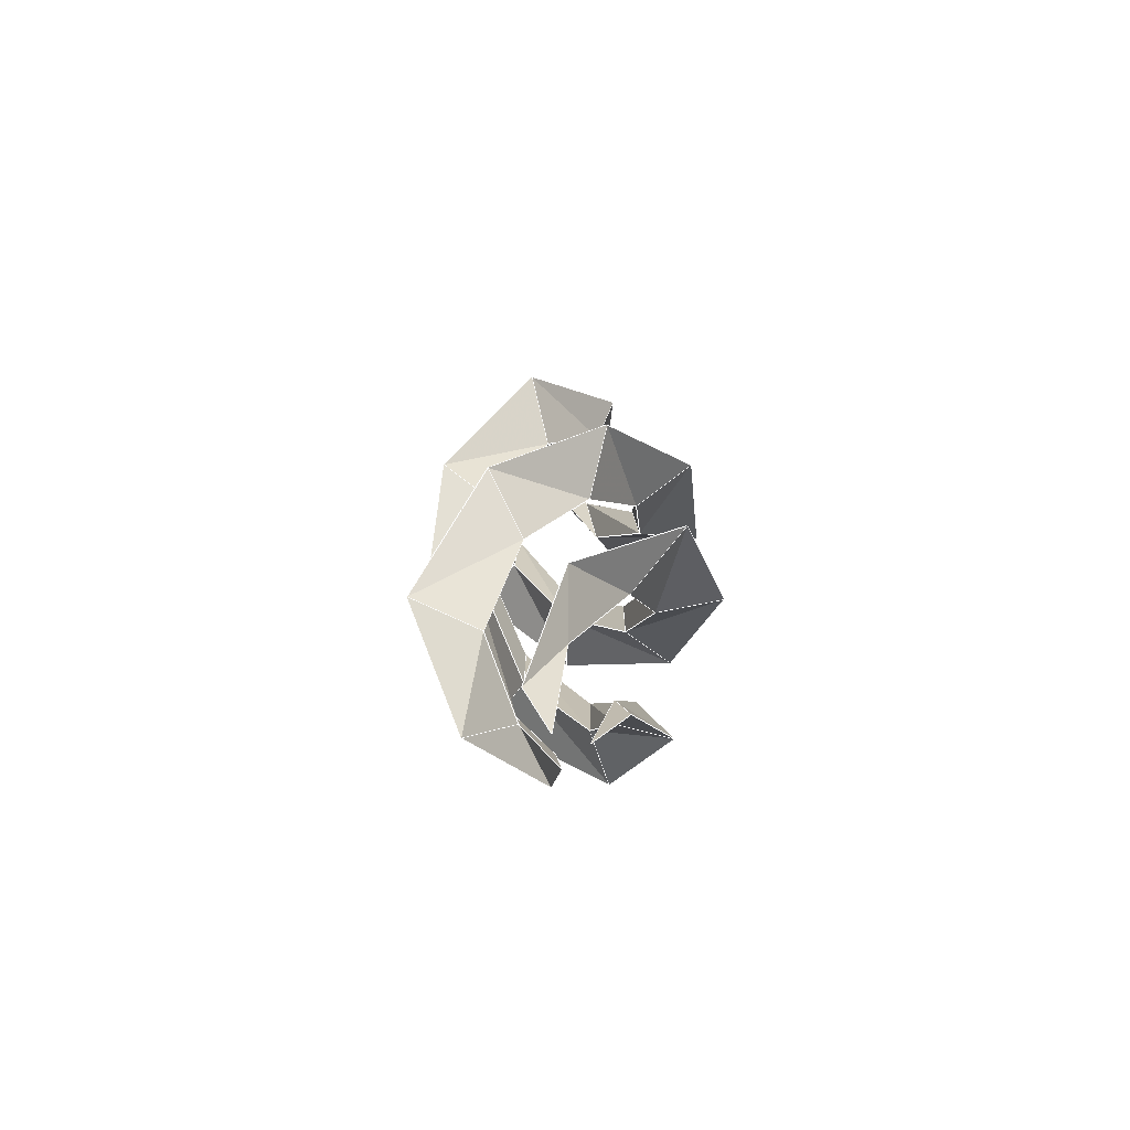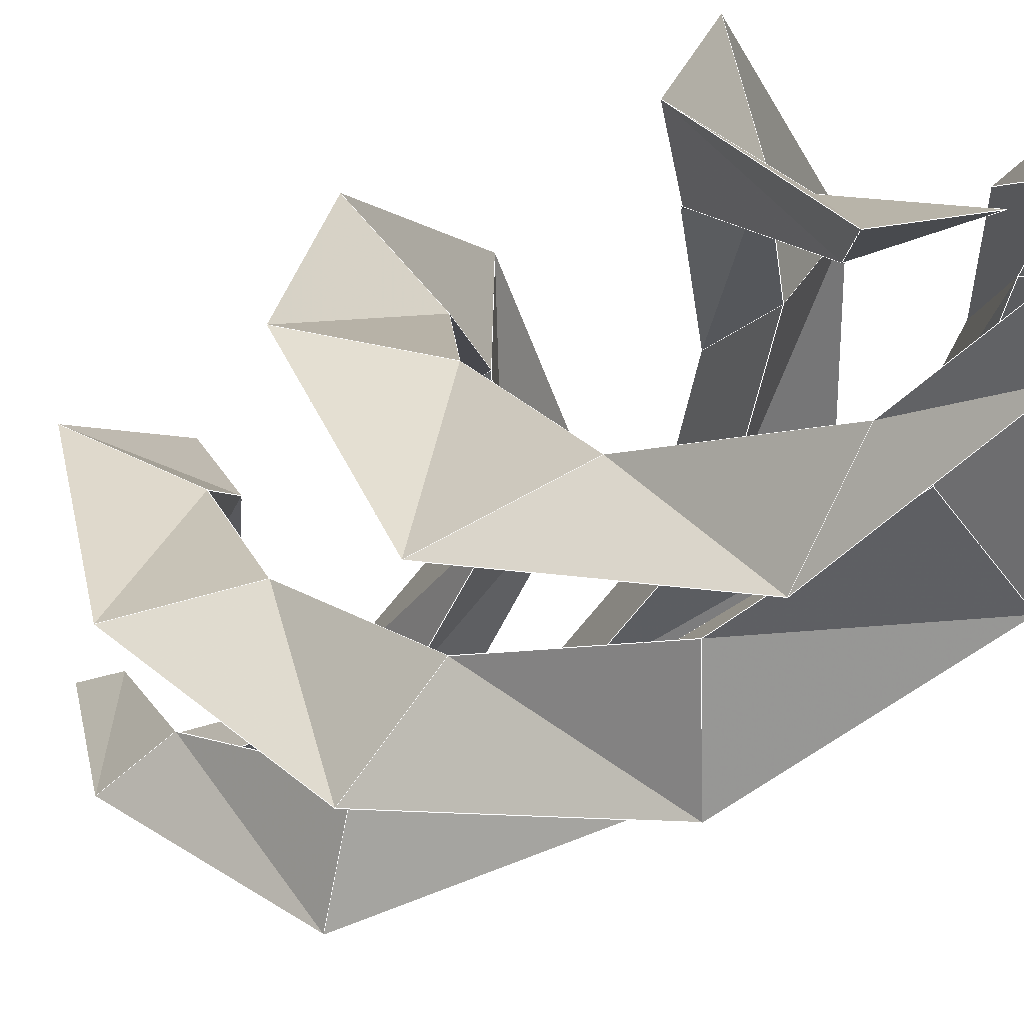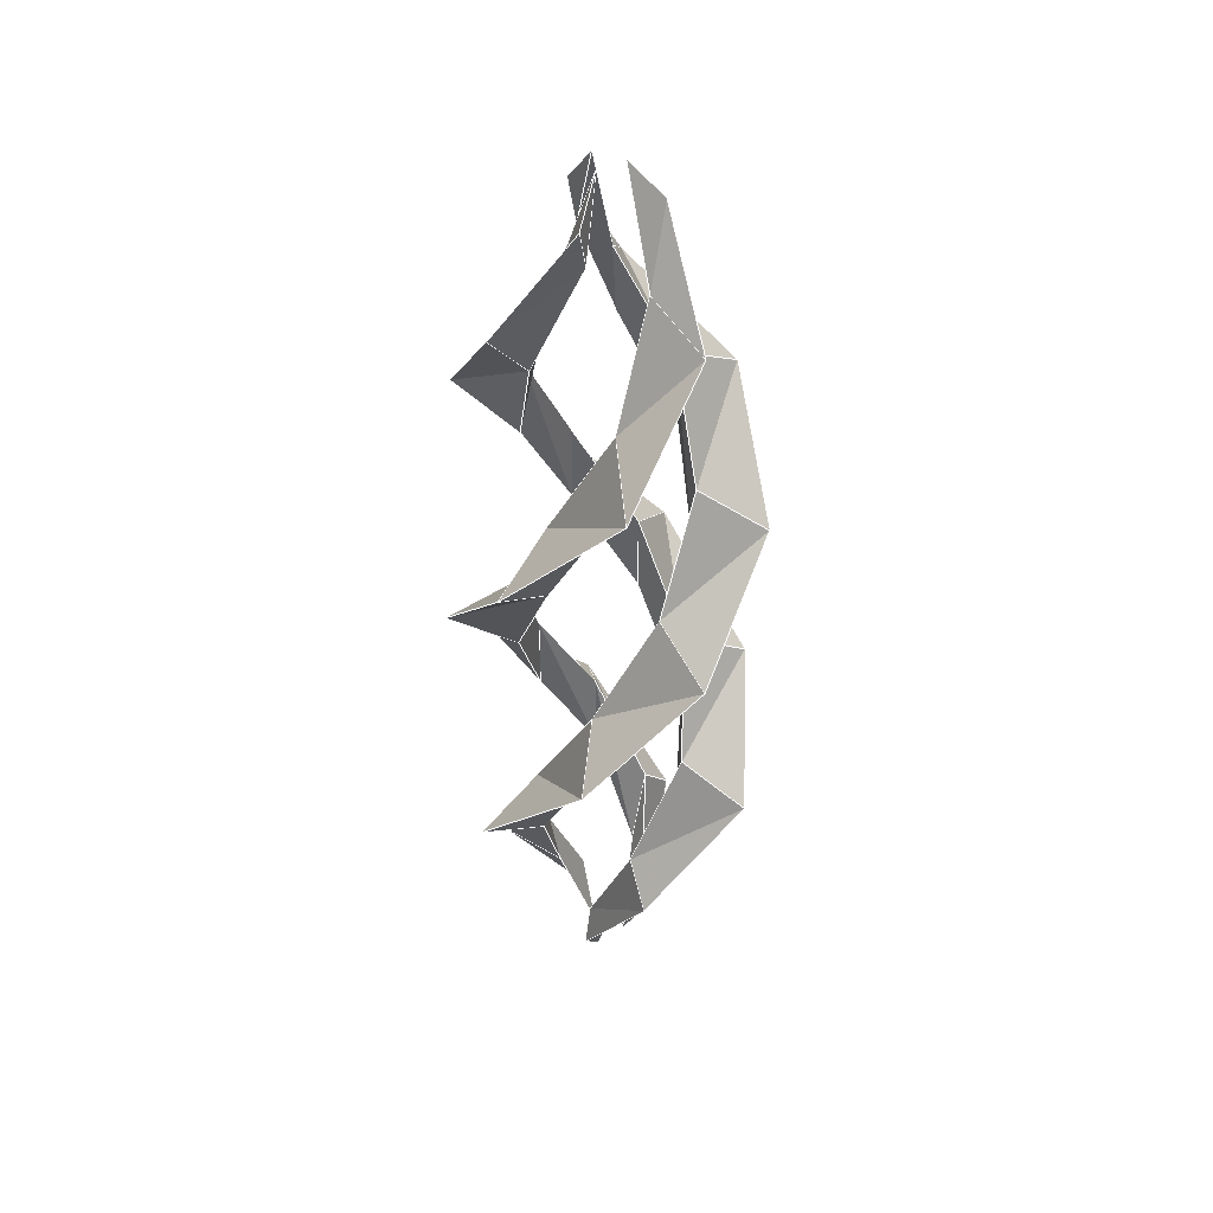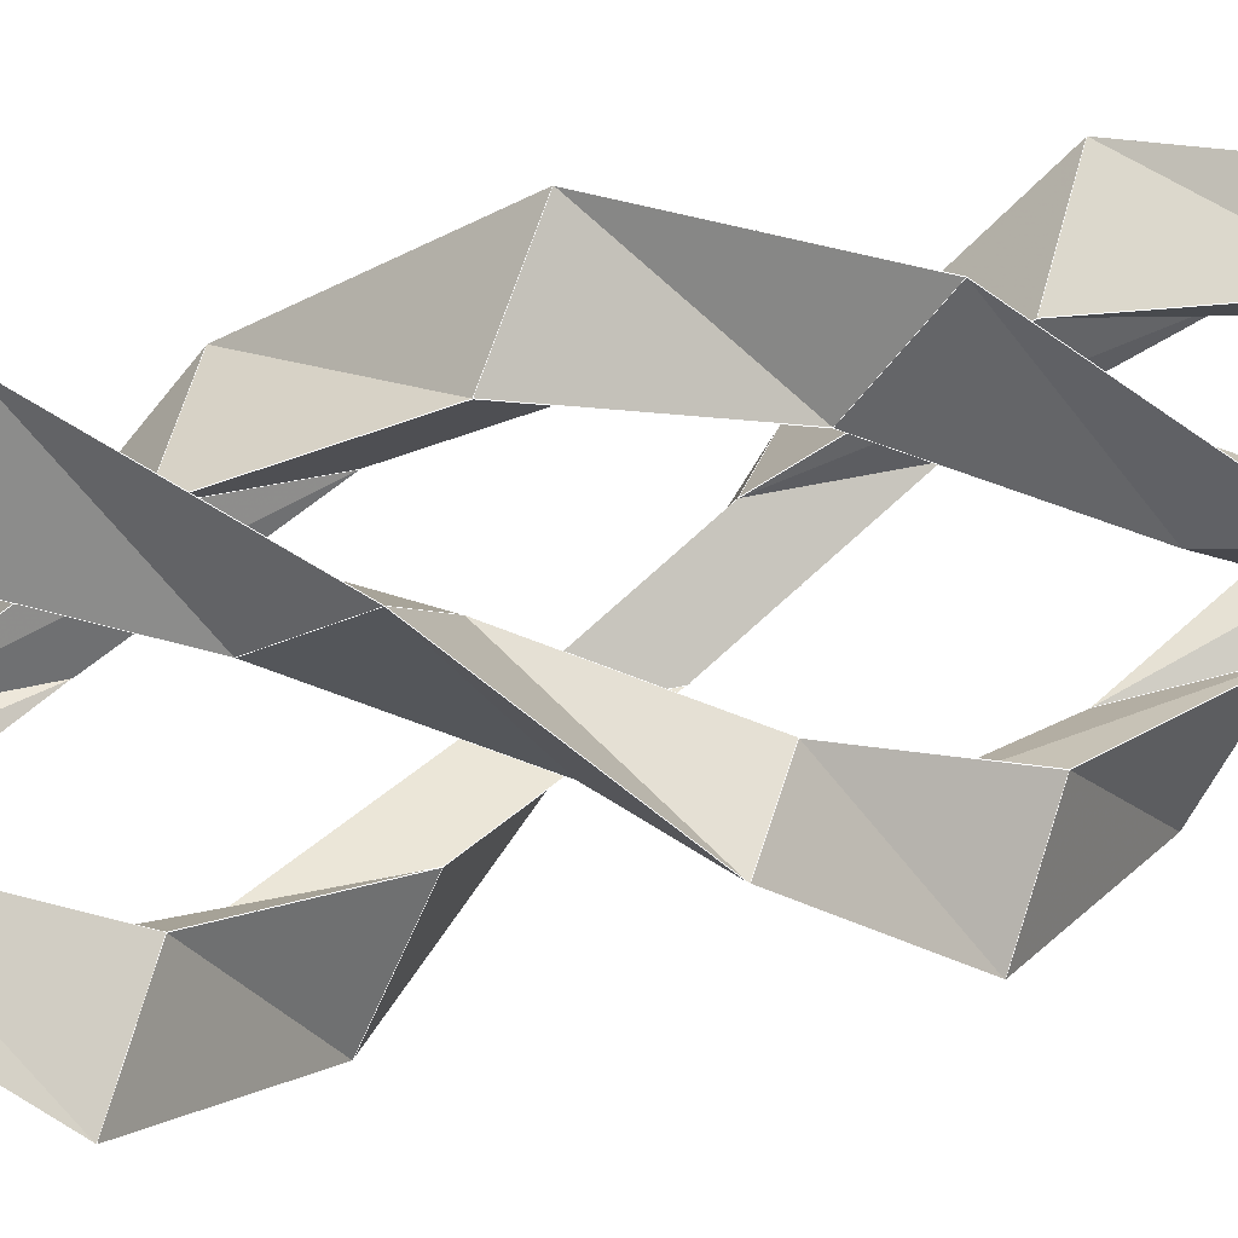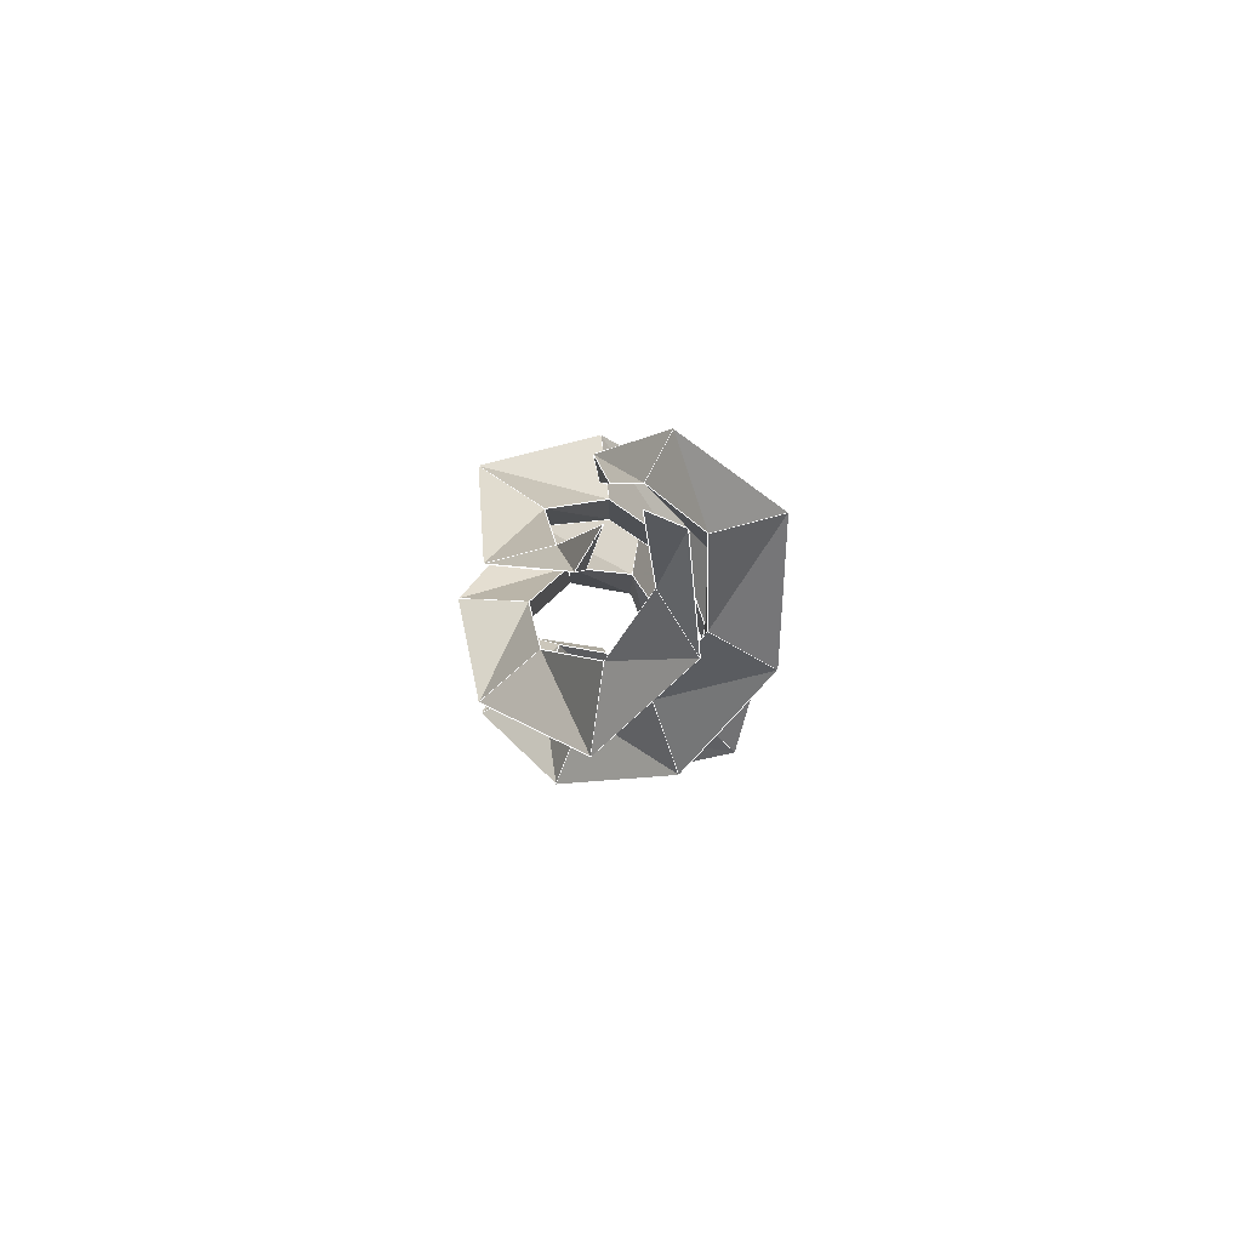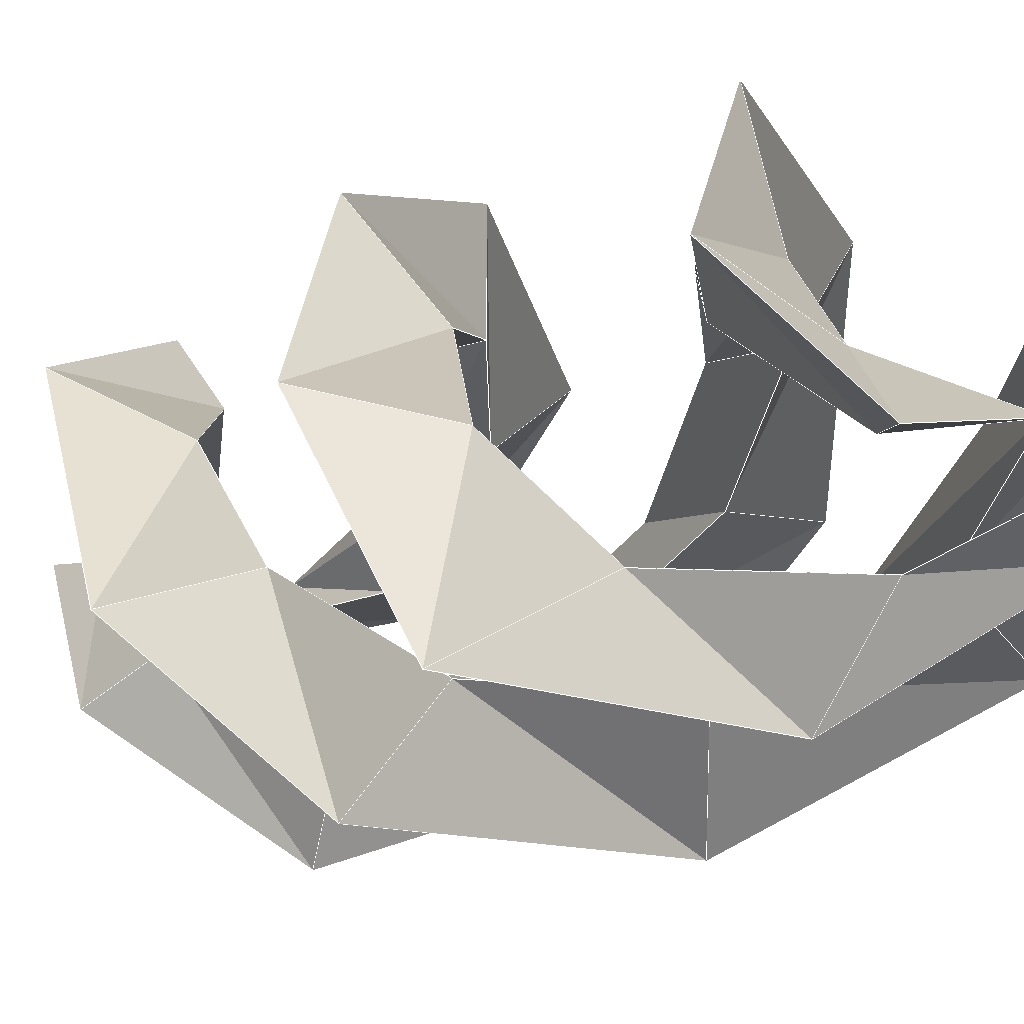
<metadata>
{"format":"obj","ext":"obj","renderer":"f3d","projection":"perspective","resolution":1024,"background":"white","views":[{"elev":-72.2,"azim":14.9,"up":"+Y"},{"elev":-12.8,"azim":157.7,"up":"+Z"},{"elev":41.8,"azim":-126.9,"up":"+Y"},{"elev":37.7,"azim":-106.8,"up":"+Z"},{"elev":79.9,"azim":128.8,"up":"+Y"},{"elev":-4.0,"azim":156.0,"up":"+Z"}]}
</metadata>
<code>
v -0.01241 -0.6467 0.0215
v -0.02684 -0.5404 0.04649
v 0.02431 -0.392 0.09075
v 0.01685 -0.4983 0.06287
v -0.03569 -0.5935 0.06181
v 0.03742 -0.4452 0.1397
v -0.01241 -0.6467 0.0215
v 0.01685 -0.4983 0.06287
v 0.09749 -0.2436 0.05628
v 0.09124 -0.3499 0.05268
v 0.1772 -0.2968 0.1023
v 0.09124 -0.3499 0.05268
v 0.1087 -0.09521 -0.02914
v 0.1087 -0.2016 -0.02914
v 0.1977 -0.1484 -0.05297
v 0.1087 -0.2016 -0.02914
v 0.05628 0.05317 -0.09749
v 0.05628 -0.05317 -0.09749
v 0.1023 -0 -0.1772
v 0.05628 -0.05317 -0.09749
v -0.02914 0.2016 -0.1087
v -0.02914 0.09521 -0.1087
v -0.05297 0.1484 -0.1977
v -0.02914 0.09521 -0.1087
v -0.09115 0.3499 -0.05262
v -0.09749 0.2436 -0.05628
v -0.1772 0.2968 -0.1023
v -0.09749 0.2436 -0.05628
v -0.06219 0.4983 0.01666
v -0.09048 0.392 0.02424
v -0.1388 0.4452 0.03719
v -0.09048 0.392 0.02424
v -0.01176 0.6467 0.02038
v -0.02641 0.5404 0.04574
v -0.0347 0.5935 0.0601
v -0.02641 0.5404 0.04574
v -0.01241 -0.6467 0.0215
v -0.03569 -0.5935 0.06181
v -0.02684 -0.5404 0.04649
v -0.02641 0.5404 0.04574
v -0.01176 0.6467 0.02038
v -0.0347 0.5935 0.0601
v -0.01241 -0.6467 -0.0215
v -0.02684 -0.5404 -0.04649
v -0.09075 -0.392 -0.02431
v -0.06287 -0.4983 -0.01685
v -0.03569 -0.5935 -0.06181
v -0.1397 -0.4452 -0.03742
v -0.01241 -0.6467 -0.0215
v -0.06287 -0.4983 -0.01685
v -0.09749 -0.2436 0.05628
v -0.09124 -0.3499 0.05268
v -0.1772 -0.2968 0.1023
v -0.09124 -0.3499 0.05268
v -0.02914 -0.09521 0.1087
v -0.02914 -0.2016 0.1087
v -0.05297 -0.1484 0.1977
v -0.02914 -0.2016 0.1087
v 0.05628 0.05317 0.09749
v 0.05628 -0.05317 0.09749
v 0.1023 -0 0.1772
v 0.05628 -0.05317 0.09749
v 0.1087 0.2016 0.02914
v 0.1087 0.09521 0.02914
v 0.1977 0.1484 0.05297
v 0.1087 0.09521 0.02914
v 0.09115 0.3499 -0.05262
v 0.09749 0.2436 -0.05628
v 0.1772 0.2968 -0.1023
v 0.09749 0.2436 -0.05628
v 0.01666 0.4983 -0.06219
v 0.02424 0.392 -0.09048
v 0.03719 0.4452 -0.1388
v 0.02424 0.392 -0.09048
v -0.01176 0.6467 -0.02038
v -0.02641 0.5404 -0.04574
v -0.0347 0.5935 -0.0601
v -0.02641 0.5404 -0.04574
v -0.01241 -0.6467 -0.0215
v -0.03569 -0.5935 -0.06181
v -0.02684 -0.5404 -0.04649
v -0.02641 0.5404 -0.04574
v -0.01176 0.6467 -0.02038
v -0.0347 0.5935 -0.0601
v 0.02482 -0.6467 0
v 0.05368 -0.5404 -0
v 0.06643 -0.392 -0.06643
v 0.04603 -0.4983 -0.04603
v 0.07137 -0.5935 0
v 0.1022 -0.4452 -0.1022
v 0.02482 -0.6467 0
v 0.04603 -0.4983 -0.04603
v -0 -0.2436 -0.1126
v -0 -0.3499 -0.1054
v -0 -0.2968 -0.2047
v -0 -0.3499 -0.1054
v -0.0796 -0.09521 -0.0796
v -0.0796 -0.2016 -0.0796
v -0.1447 -0.1484 -0.1447
v -0.0796 -0.2016 -0.0796
v -0.1126 0.05317 0
v -0.1126 -0.05317 0
v -0.2047 -0 0
v -0.1126 -0.05317 0
v -0.0796 0.2016 0.0796
v -0.0796 0.09521 0.0796
v -0.1447 0.1484 0.1447
v -0.0796 0.09521 0.0796
v 0 0.3499 0.1052
v -0 0.2436 0.1126
v 0 0.2968 0.2047
v -0 0.2436 0.1126
v 0.04553 0.4983 0.04553
v 0.06624 0.392 0.06624
v 0.1016 0.4452 0.1016
v 0.06624 0.392 0.06624
v 0.02353 0.6467 0
v 0.05281 0.5404 0
v 0.0694 0.5935 0
v 0.05281 0.5404 0
v 0.02482 -0.6467 0
v 0.07137 -0.5935 0
v 0.05368 -0.5404 -0
v 0.05281 0.5404 0
v 0.02353 0.6467 0
v 0.0694 0.5935 0
f 1 2 3
f 1 3 4
f 2 5 6
f 2 6 3
f 5 7 8
f 5 8 6
f 4 3 9
f 4 9 10
f 3 6 11
f 3 11 9
f 6 8 12
f 6 12 11
f 10 9 13
f 10 13 14
f 9 11 15
f 9 15 13
f 11 12 16
f 11 16 15
f 14 13 17
f 14 17 18
f 13 15 19
f 13 19 17
f 15 16 20
f 15 20 19
f 18 17 21
f 18 21 22
f 17 19 23
f 17 23 21
f 19 20 24
f 19 24 23
f 22 21 25
f 22 25 26
f 21 23 27
f 21 27 25
f 23 24 28
f 23 28 27
f 26 25 29
f 26 29 30
f 25 27 31
f 25 31 29
f 27 28 32
f 27 32 31
f 30 29 33
f 30 33 34
f 29 31 35
f 29 35 33
f 31 32 36
f 31 36 35
f 37 38 39
f 40 41 42
f 43 44 45
f 43 45 46
f 44 47 48
f 44 48 45
f 47 49 50
f 47 50 48
f 46 45 51
f 46 51 52
f 45 48 53
f 45 53 51
f 48 50 54
f 48 54 53
f 52 51 55
f 52 55 56
f 51 53 57
f 51 57 55
f 53 54 58
f 53 58 57
f 56 55 59
f 56 59 60
f 55 57 61
f 55 61 59
f 57 58 62
f 57 62 61
f 60 59 63
f 60 63 64
f 59 61 65
f 59 65 63
f 61 62 66
f 61 66 65
f 64 63 67
f 64 67 68
f 63 65 69
f 63 69 67
f 65 66 70
f 65 70 69
f 68 67 71
f 68 71 72
f 67 69 73
f 67 73 71
f 69 70 74
f 69 74 73
f 72 71 75
f 72 75 76
f 71 73 77
f 71 77 75
f 73 74 78
f 73 78 77
f 79 80 81
f 82 83 84
f 85 86 87
f 85 87 88
f 86 89 90
f 86 90 87
f 89 91 92
f 89 92 90
f 88 87 93
f 88 93 94
f 87 90 95
f 87 95 93
f 90 92 96
f 90 96 95
f 94 93 97
f 94 97 98
f 93 95 99
f 93 99 97
f 95 96 100
f 95 100 99
f 98 97 101
f 98 101 102
f 97 99 103
f 97 103 101
f 99 100 104
f 99 104 103
f 102 101 105
f 102 105 106
f 101 103 107
f 101 107 105
f 103 104 108
f 103 108 107
f 106 105 109
f 106 109 110
f 105 107 111
f 105 111 109
f 107 108 112
f 107 112 111
f 110 109 113
f 110 113 114
f 109 111 115
f 109 115 113
f 111 112 116
f 111 116 115
f 114 113 117
f 114 117 118
f 113 115 119
f 113 119 117
f 115 116 120
f 115 120 119
f 121 122 123
f 124 125 126
l 109 113
l 16 15
l 123 122
l 37 8
l 99 103
l 101 105
l 121 123
l 82 84
l 96 93
l 92 96
l 45 51
l 96 100
l 96 100
l 37 38
l 58 55
l 66 65
l 82 83
l 81 80
l 124 126
l 93 97
l 48 53
l 55 57
l 74 71
l 92 87
l 116 113
l 9 13
l 67 71
l 41 42
l 6 11
l 104 101
l 97 99
l 28 32
l 63 65
l 66 70
l 19 23
l 37 39
l 93 95
l 104 108
l 3 9
l 97 101
l 50 45
l 121 122
l 109 111
l 32 29
l 87 90
l 62 66
l 69 73
l 38 6
l 39 3
l 62 59
l 25 29
l 32 31
l 3 6
l 39 3
l 112 111
l 58 62
l 112 109
l 24 23
l 104 103
l 69 73
l 32 40
l 71 73
l 59 61
l 74 71
l 113 125
l 12 16
l 93 97
l 92 90
l 17 19
l 48 53
l 12 16
l 99 103
l 55 59
l 100 97
l 67 71
l 16 20
l 70 69
l 95 99
l 100 99
l 101 103
l 104 108
l 103 107
l 113 115
l 54 53
l 103 107
l 79 80
l 37 38
l 50 48
l 79 81
l 82 84
l 116 115
l 96 95
l 109 113
l 57 61
l 27 31
l 61 65
l 50 54
l 20 17
l 51 53
l 32 40
l 13 17
l 54 51
l 6 11
l 83 84
l 32 31
l 51 55
l 20 19
l 25 29
l 101 105
l 80 48
l 40 41
l 20 17
l 108 105
l 24 28
l 9 11
l 92 90
l 39 38
l 41 42
l 16 13
l 70 74
l 123 122
l 71 73
l 58 57
l 82 83
l 123 87
l 28 27
l 93 95
l 19 23
l 55 59
l 57 61
l 112 116
l 71 83
l 96 93
l 62 66
l 124 125
l 16 15
l 40 42
l 20 19
l 51 53
l 87 93
l 17 21
l 25 27
l 54 51
l 12 11
l 125 126
l 13 15
l 31 42
l 17 21
l 50 54
l 79 50
l 21 25
l 45 51
l 125 126
l 66 70
l 9 13
l 12 9
l 67 69
l 113 115
l 67 69
l 100 97
l 8 12
l 62 61
l 8 6
l 39 38
l 79 81
l 45 48
l 70 74
l 105 107
l 55 57
l 54 58
l 73 84
l 24 28
l 8 6
l 37 39
l 123 87
l 112 109
l 112 116
l 80 48
l 53 57
l 90 95
l 95 99
l 23 27
l 9 11
l 70 67
l 32 29
l 8 3
l 81 45
l 54 53
l 73 84
l 65 69
l 108 112
l 61 65
l 8 12
l 25 27
l 101 103
l 115 126
l 96 95
l 53 57
l 105 109
l 108 105
l 70 67
l 3 6
l 21 23
l 74 73
l 116 124
l 81 80
l 24 21
l 3 9
l 40 42
l 74 82
l 116 124
l 121 92
l 29 31
l 66 63
l 124 126
l 27 31
l 11 15
l 108 107
l 105 109
l 21 25
l 12 9
l 24 23
l 79 80
l 107 111
l 13 17
l 58 62
l 100 104
l 40 41
l 121 123
l 31 42
l 108 107
l 28 25
l 92 87
l 62 59
l 105 107
l 28 25
l 59 61
l 116 113
l 87 93
l 38 6
l 29 31
l 54 58
l 74 82
l 17 19
l 24 21
l 8 3
l 112 111
l 111 115
l 104 101
l 121 92
l 90 95
l 50 48
l 122 90
l 16 13
l 79 50
l 20 24
l 28 27
l 104 103
l 16 20
l 28 32
l 58 55
l 113 125
l 92 96
l 29 41
l 122 90
l 100 104
l 21 23
l 37 8
l 108 112
l 107 111
l 121 122
l 29 41
l 116 115
l 87 90
l 23 27
l 66 65
l 63 67
l 50 45
l 70 69
l 66 63
l 100 99
l 15 19
l 63 67
l 97 101
l 97 99
l 11 15
l 62 61
l 58 57
l 59 63
l 59 63
l 65 69
l 71 83
l 20 24
l 111 115
l 109 111
l 45 48
l 115 126
l 13 15
l 124 125
l 81 45
l 63 65
l 74 73
l 51 55
l 12 11
l 83 84
l 15 19

</code>
